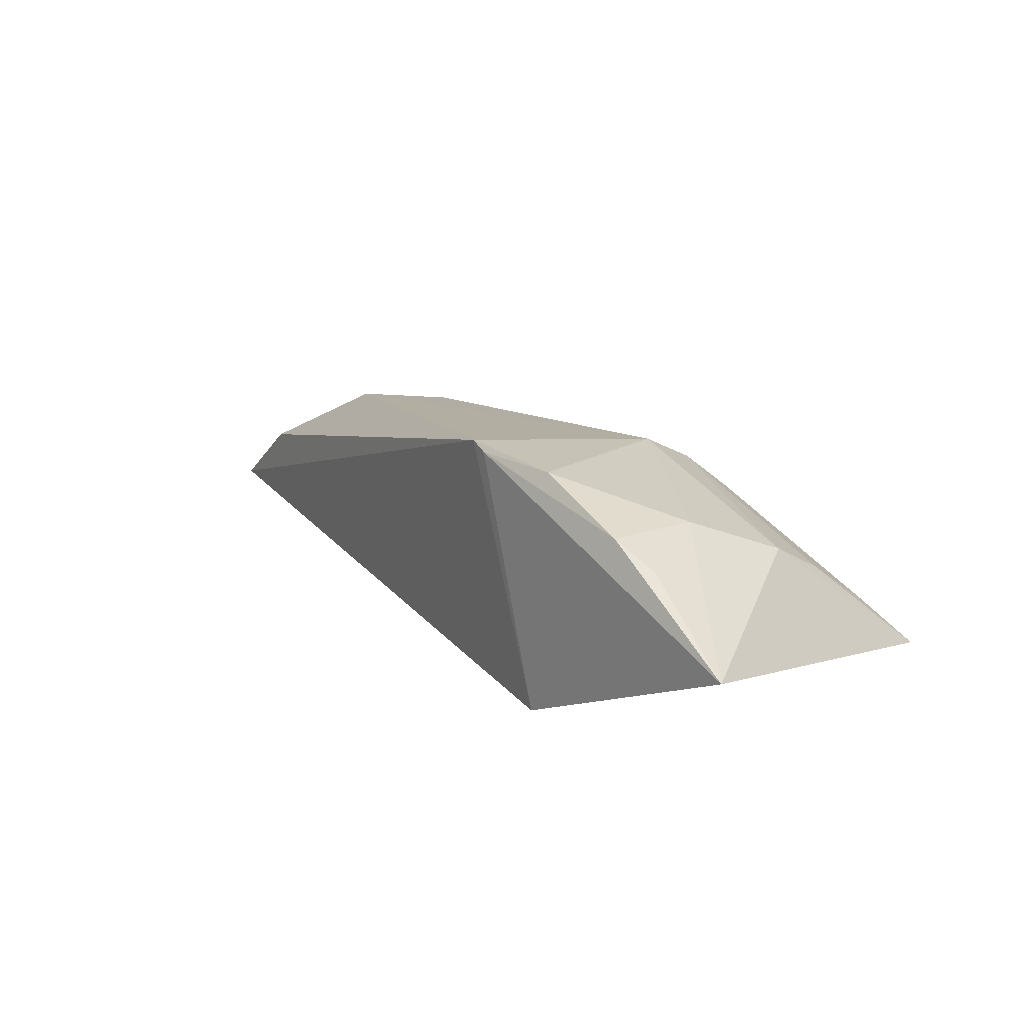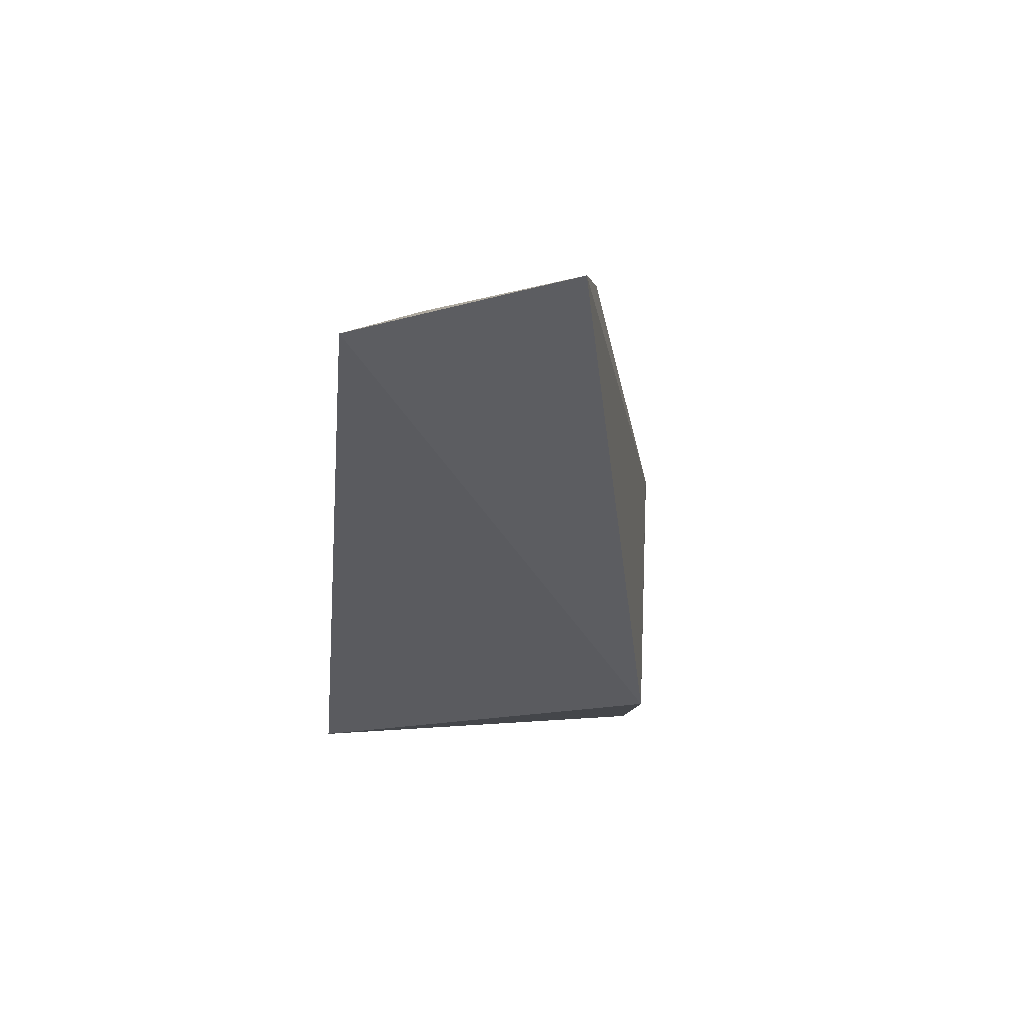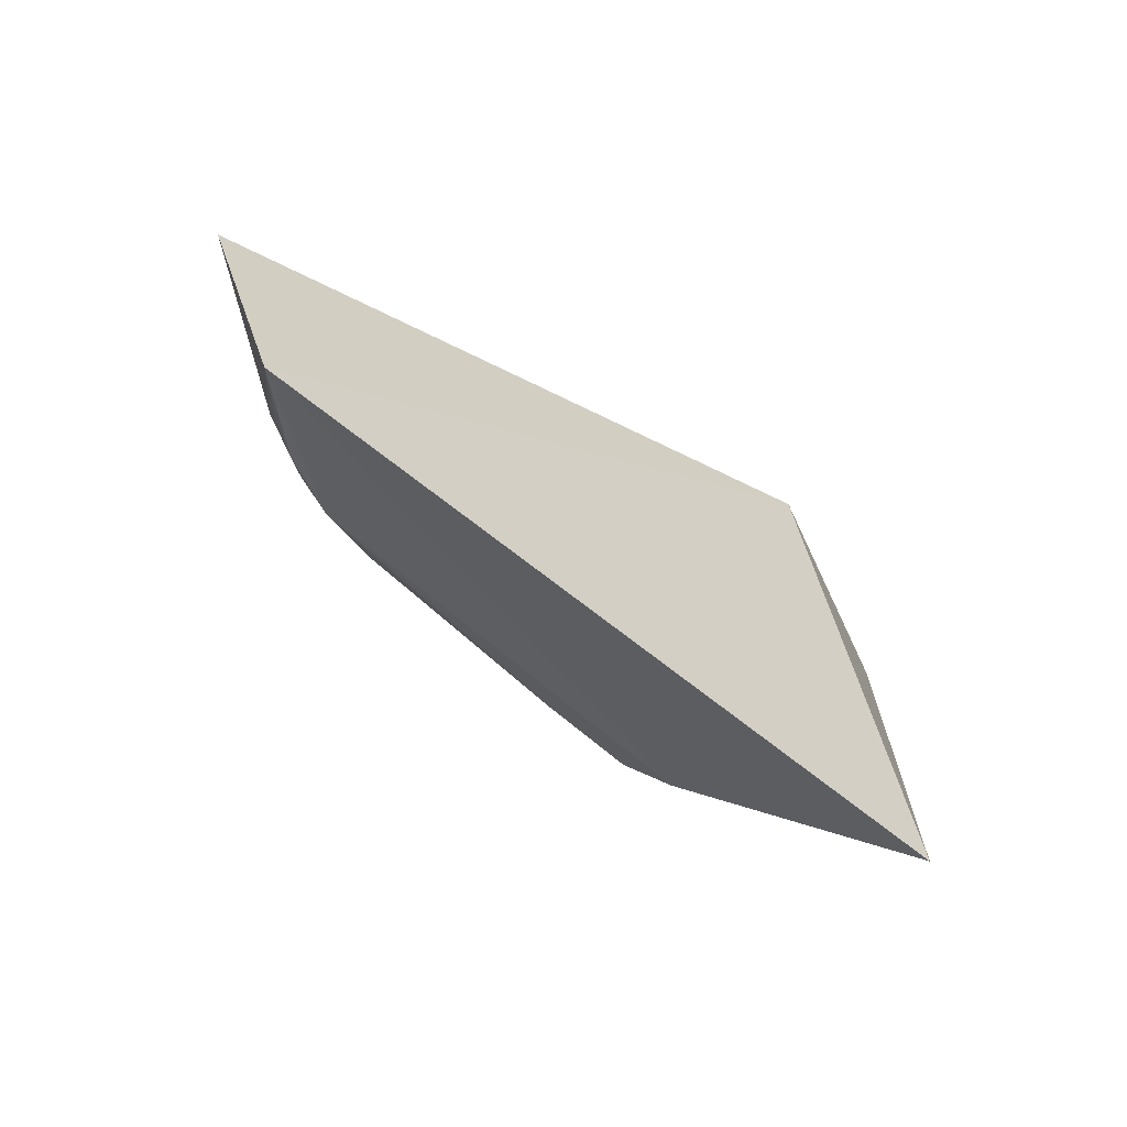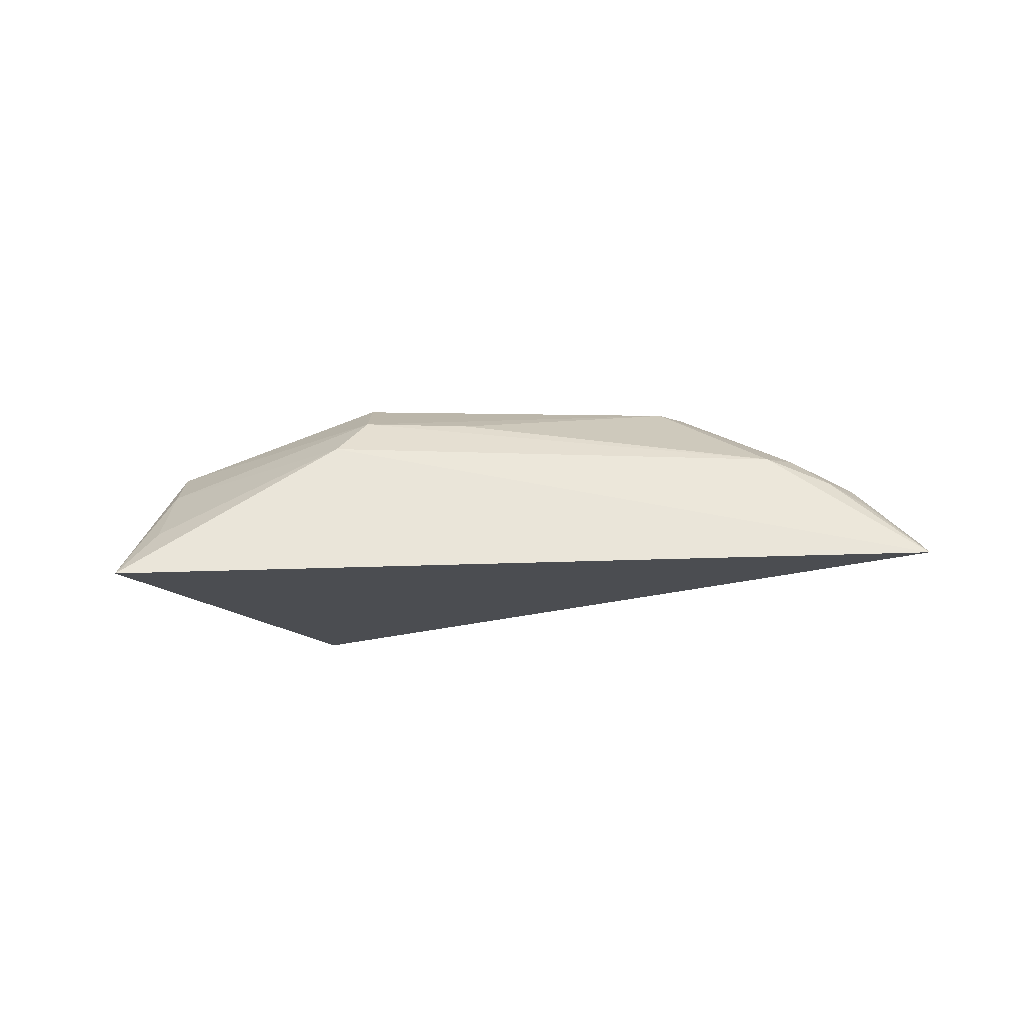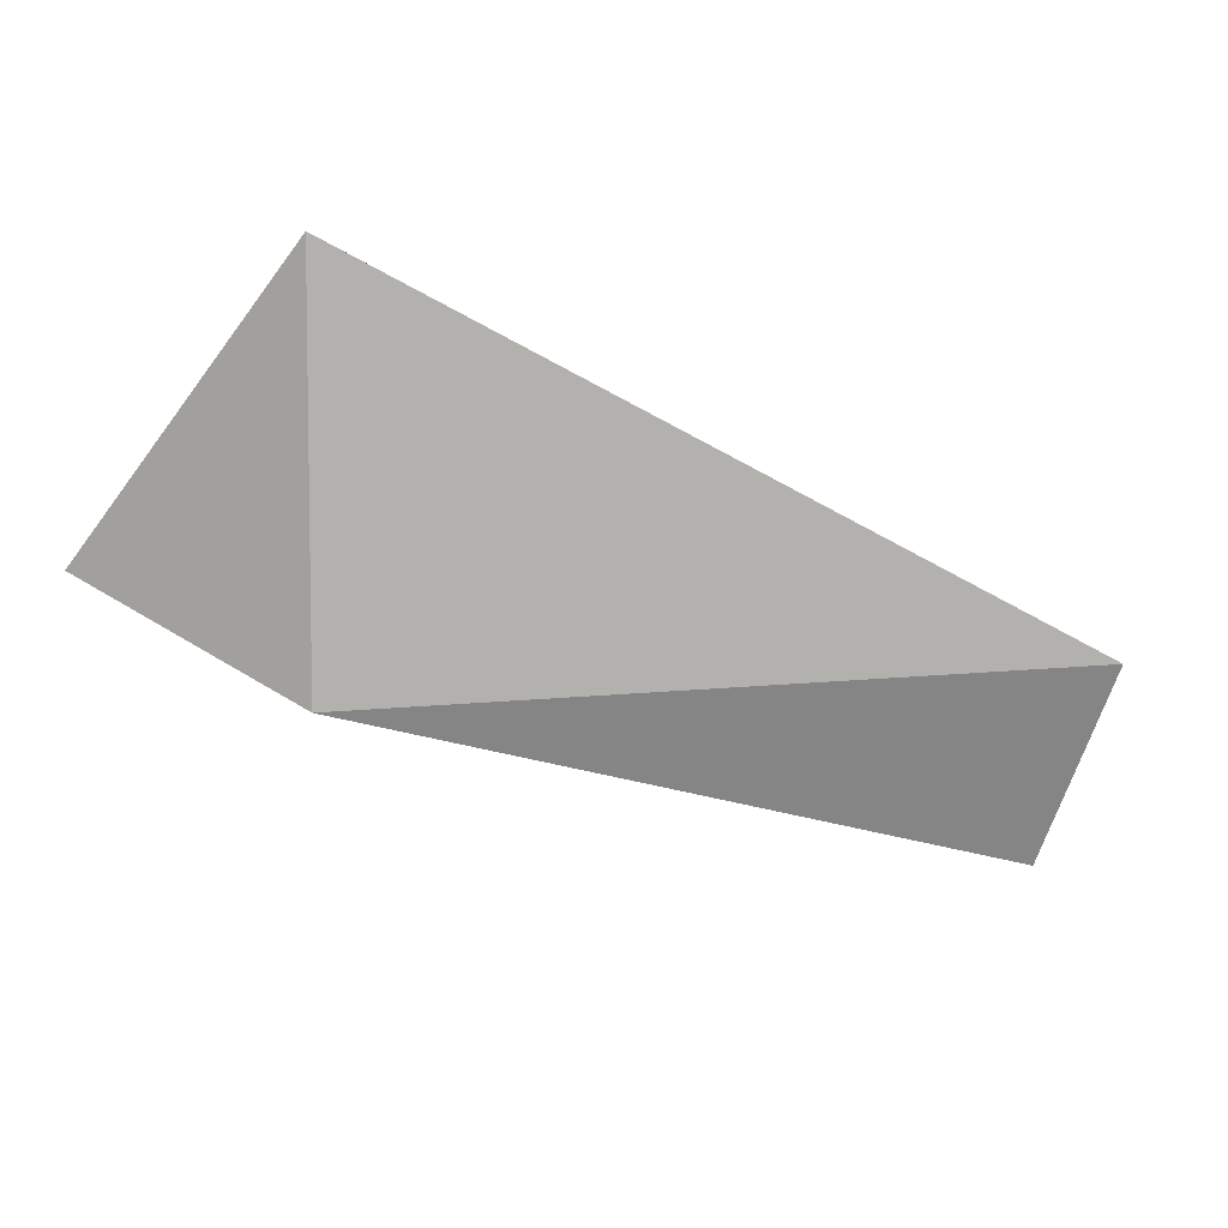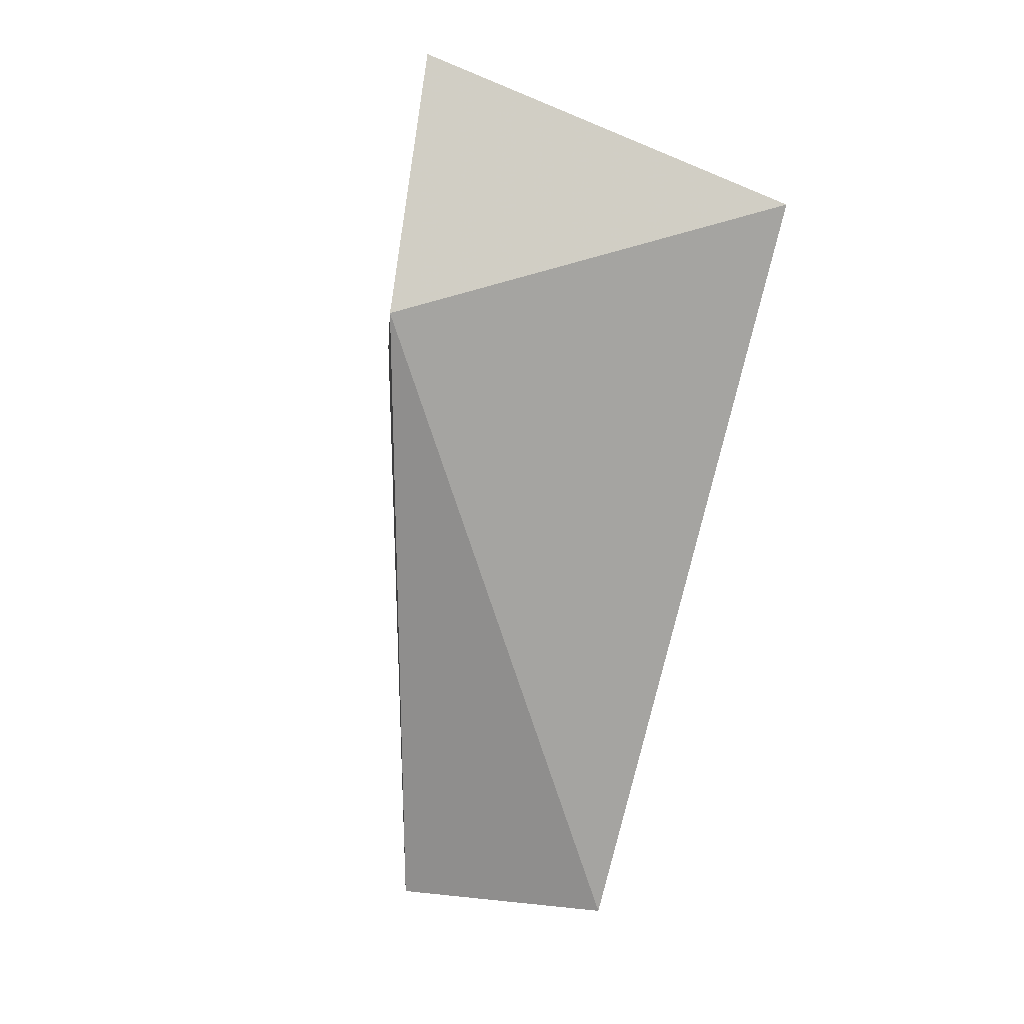
<metadata>
{"format":"obj","ext":"obj","renderer":"f3d","projection":"perspective","resolution":1024,"background":"white","views":[{"elev":15.0,"azim":45.7,"up":"+Y"},{"elev":-31.0,"azim":-95.9,"up":"+Y"},{"elev":-52.6,"azim":-45.3,"up":"+Z"},{"elev":-10.5,"azim":178.0,"up":"+Y"},{"elev":-74.7,"azim":151.3,"up":"+Y"},{"elev":-75.8,"azim":76.9,"up":"+Y"}]}
</metadata>
<code>
v 0.1005 0.3561 0.003586
v 0.186 0.3695 -0.1579
v 0.1505 0.4443 0.006407
v -0.07595 0.4632 -0.05315
v -0.1725 0.3806 -0.16
v 0.07772 0.4579 -0.09534
v 0.06581 0.4711 0.004656
v 0.213 0.4007 0.0134
v -0.1935 0.4005 -0.06492
v 0.1674 0.4264 -0.07978
v -0.1055 0.4269 -0.1376
v 0.1088 0.464 0.00284
v 0.0734 0.4673 0.005796
v -0.1502 0.4302 -0.05418
v 0.07866 0.4455 -0.1227
v 0.1521 0.4432 -0.03819
v -0.06145 0.4577 -0.0933
v 0.092 0.4305 -0.1367
v -0.1192 0.428 -0.1251
v 0.1688 0.4332 0.002333
v 0.03293 0.445 -0.1223
v 0.168 0.4129 -0.1062
v -0.1491 0.4283 -0.06954
v -0.1331 0.4153 -0.1398
v -0.07366 0.4575 -0.08221
v 0.1704 0.3897 -0.141
v -0.1467 0.4138 -0.1264
v -0.1495 0.4047 -0.1418
f 5 2 1
f 7 6 4
f 8 1 2
f 9 5 1
f 9 1 7
f 10 8 2
f 12 6 7
f 13 7 1
f 13 1 8
f 13 8 3
f 13 12 7
f 13 3 12
f 14 9 7
f 14 7 4
f 15 6 10
f 16 8 10
f 16 12 3
f 16 10 6
f 16 6 12
f 17 4 6
f 17 6 15
f 18 2 5
f 18 5 11
f 18 11 15
f 19 17 11
f 20 16 3
f 20 3 8
f 20 8 16
f 21 17 15
f 21 15 11
f 21 11 17
f 22 18 15
f 22 15 10
f 22 10 2
f 23 14 4
f 23 9 14
f 24 19 11
f 24 11 5
f 25 4 17
f 25 17 19
f 25 23 4
f 25 19 23
f 26 22 2
f 26 2 18
f 26 18 22
f 27 23 19
f 27 19 24
f 27 9 23
f 27 5 9
f 28 27 24
f 28 24 5
f 28 5 27

</code>
